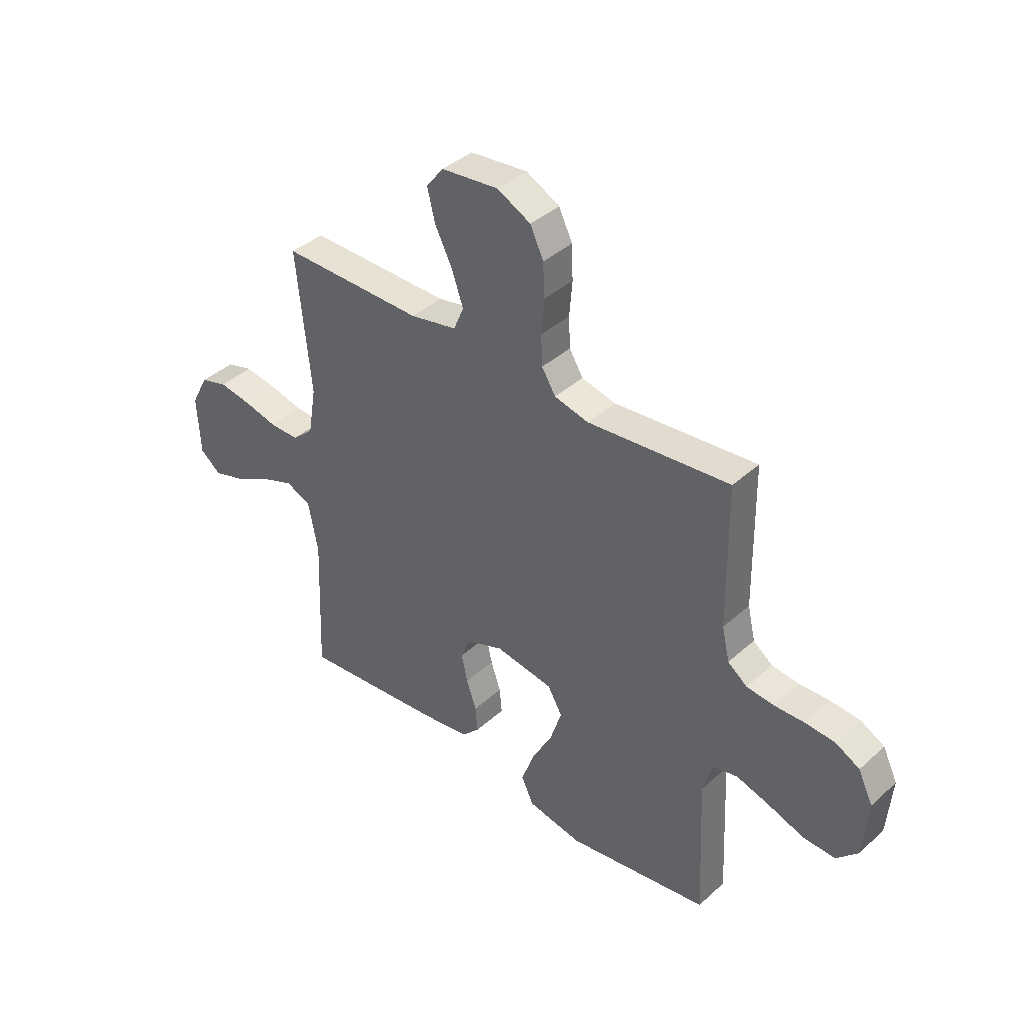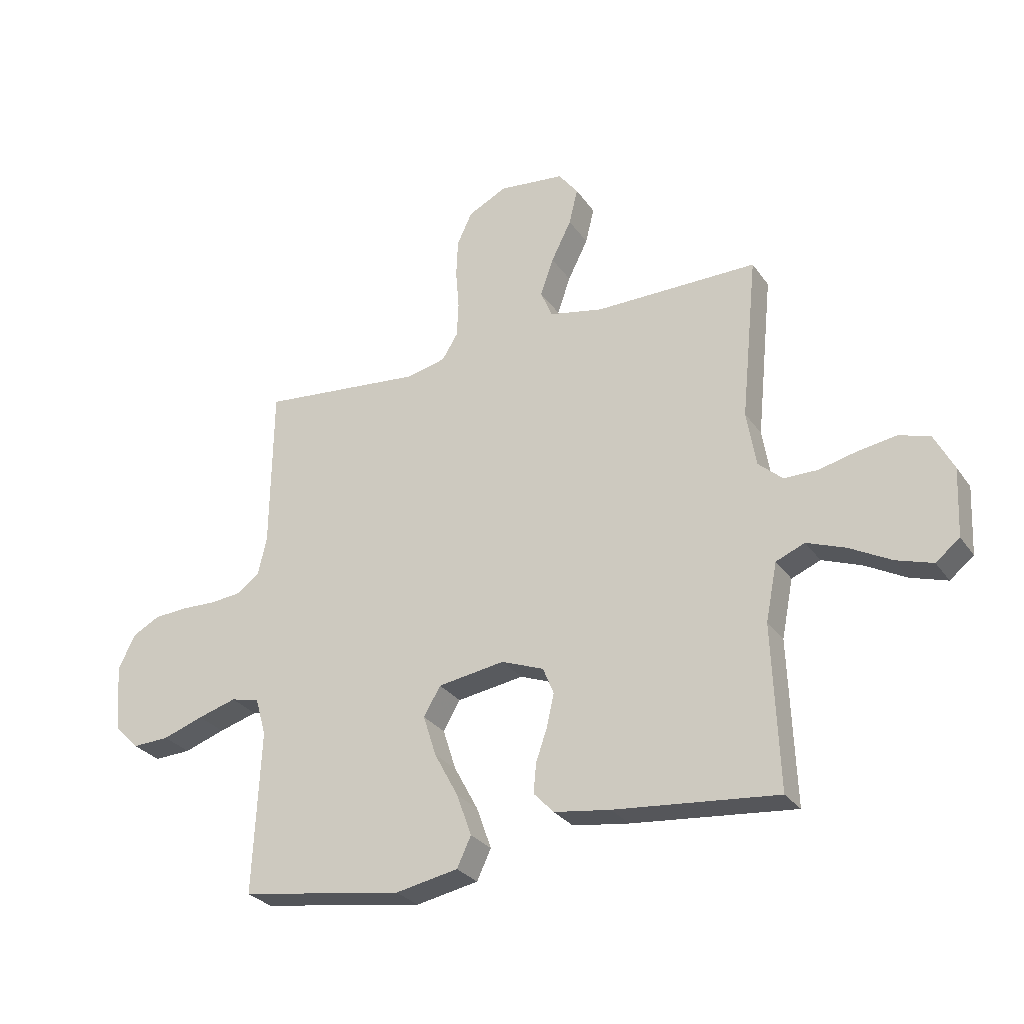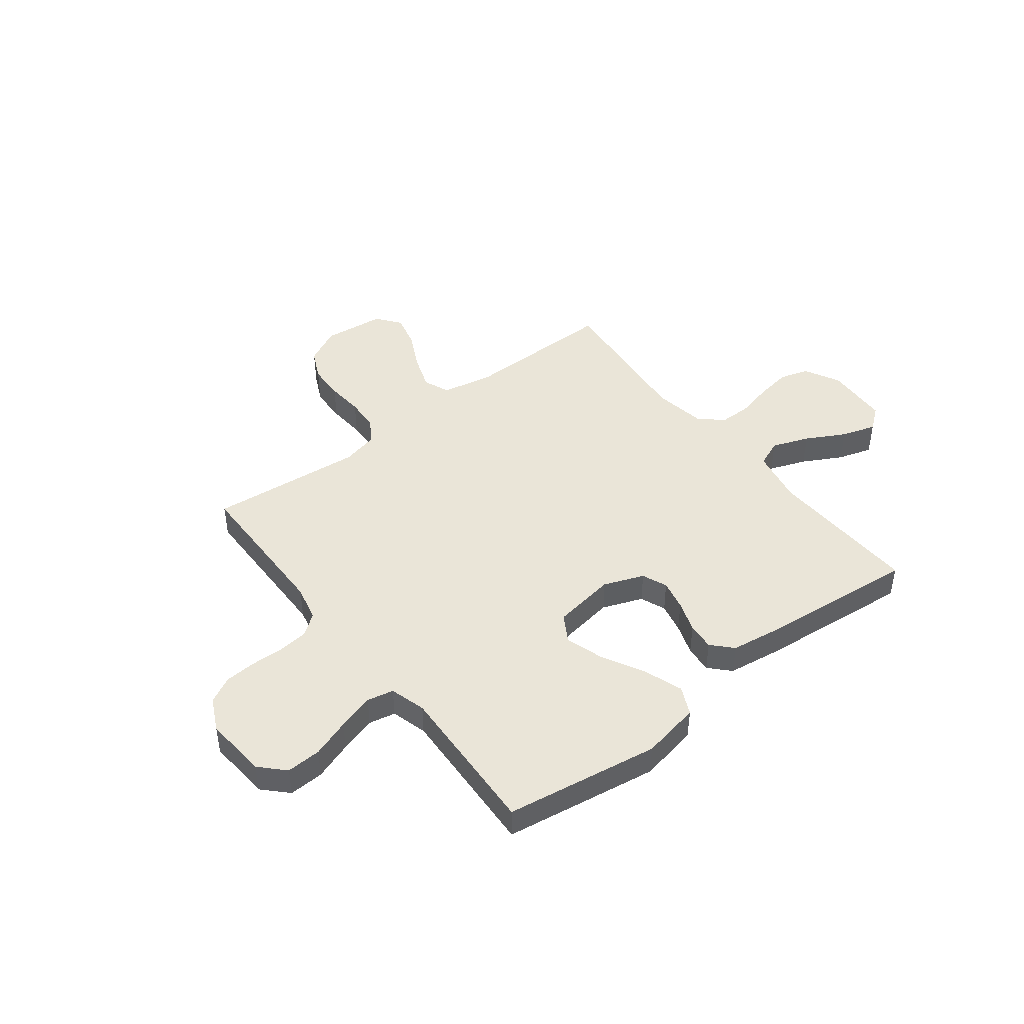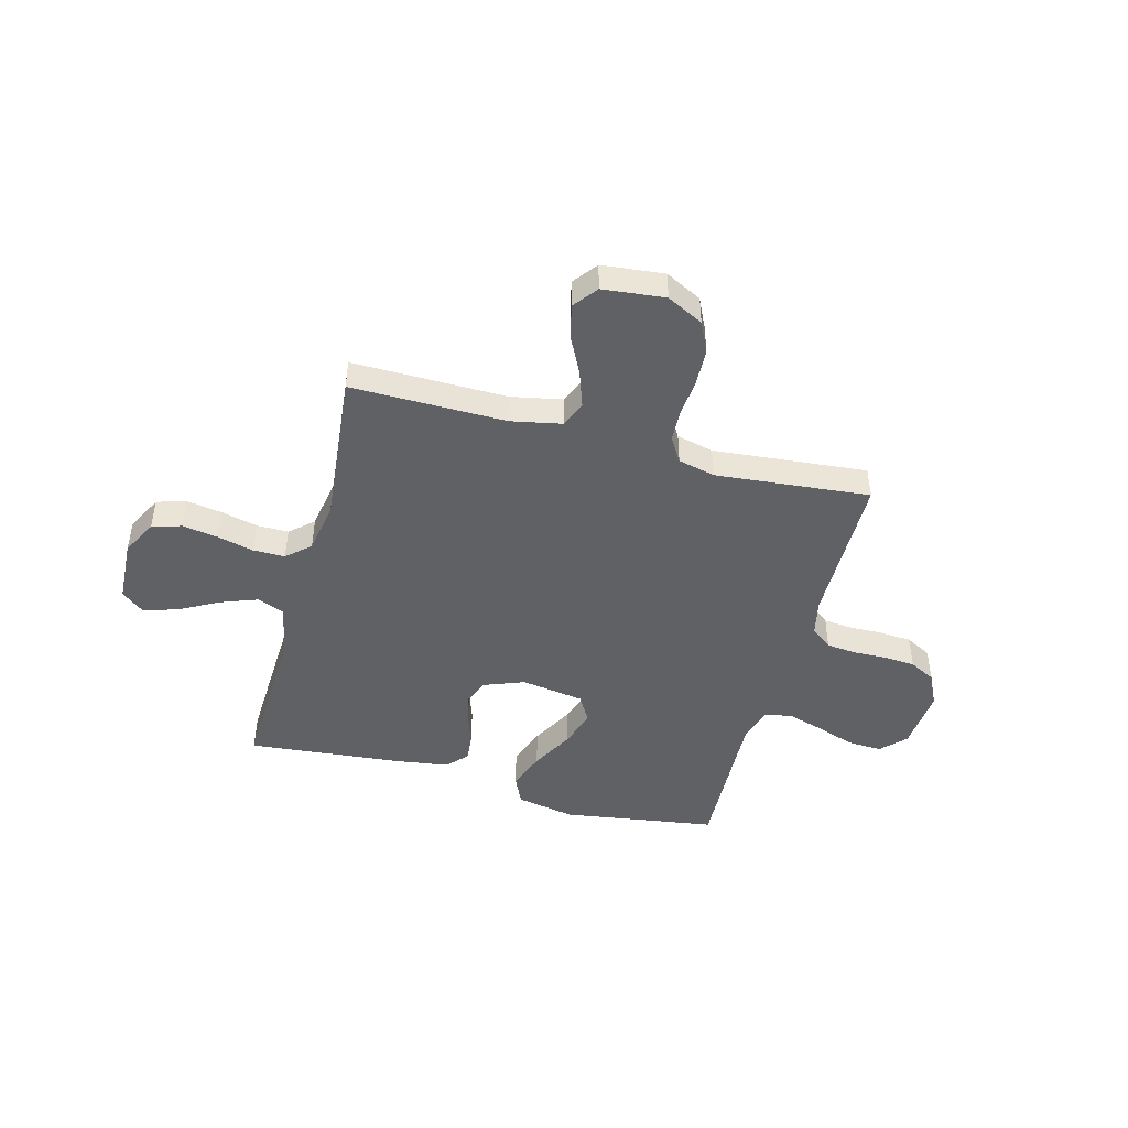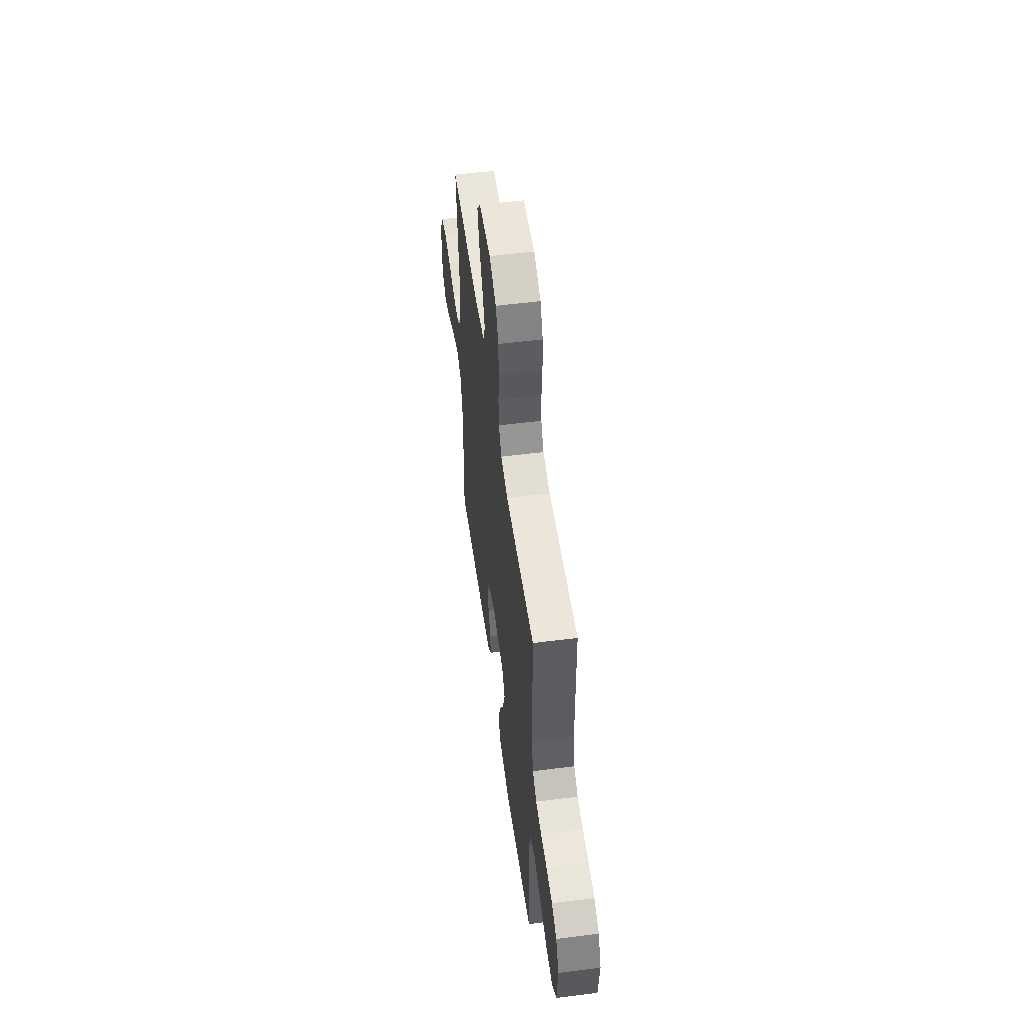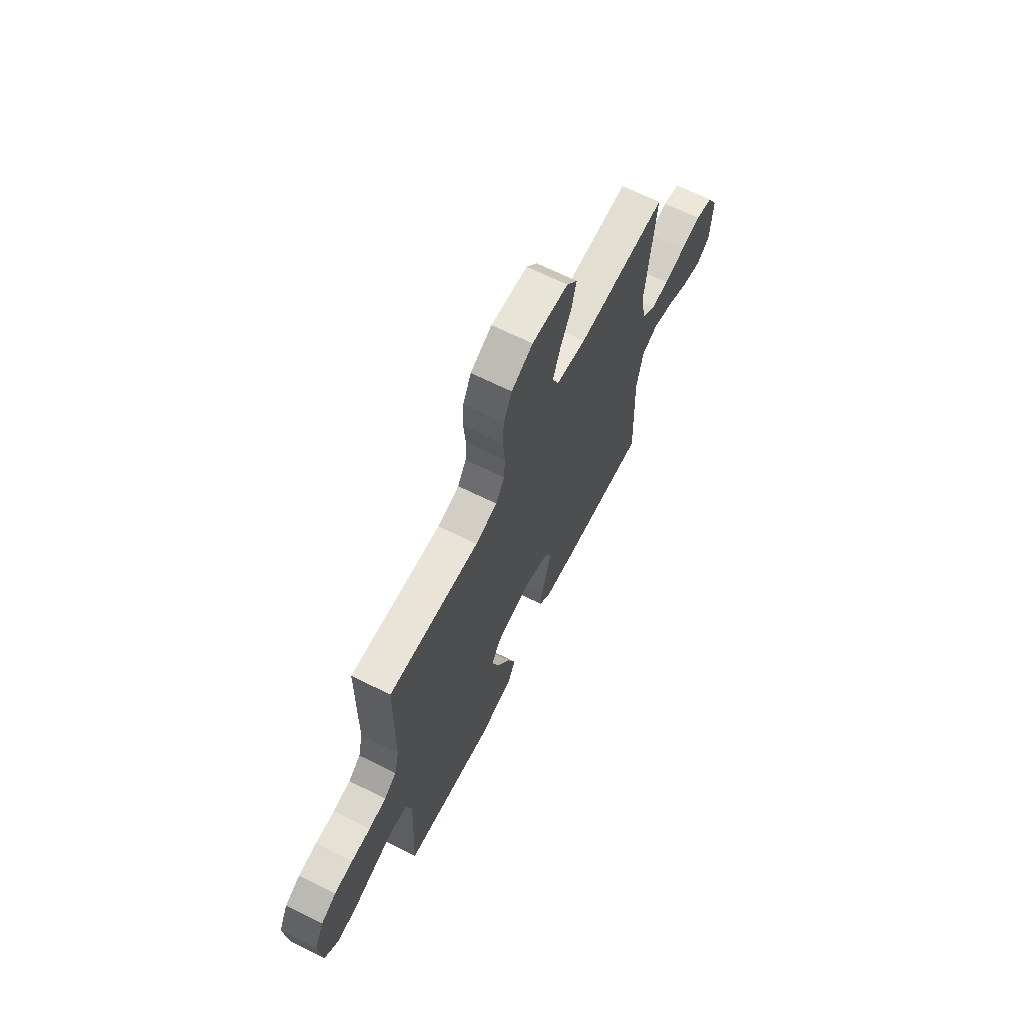
<metadata>
{"format":"obj","ext":"obj","renderer":"f3d","projection":"perspective","resolution":1024,"background":"white","views":[{"elev":39.6,"azim":42.1,"up":"+Z"},{"elev":-28.5,"azim":-152.1,"up":"+Z"},{"elev":44.9,"azim":142.3,"up":"+Y"},{"elev":-46.3,"azim":-15.1,"up":"+Y"},{"elev":54.6,"azim":82.3,"up":"+Z"},{"elev":67.0,"azim":116.5,"up":"+Z"}]}
</metadata>
<code>
v 0.5 0.07 -0.5
v 0.2 0.07 -0.546
v 0.085 0.07 -0.524
v 0.059 0.07 -0.469
v 0.086 0.07 -0.393
v 0.13 0.07 -0.311
v 0.154 0.07 -0.236
v 0.123 0.07 -0.183
v 0 0.07 -0.164
v -0.078 0.07 -0.194
v -0.098 0.07 -0.243
v -0.085 0.07 -0.302
v -0.064 0.07 -0.363
v -0.059 0.07 -0.417
v -0.096 0.07 -0.456
v -0.2 0.07 -0.471
v -0.5 0.07 -0.5
v -0.488 0.07 -0.2
v -0.509 0.07 -0.093
v -0.562 0.07 -0.071
v -0.634 0.07 -0.098
v -0.71 0.07 -0.139
v -0.777 0.07 -0.16
v -0.821 0.07 -0.125
v -0.827 0.07 0
v -0.791 0.07 0.069
v -0.734 0.07 0.086
v -0.665 0.07 0.075
v -0.594 0.07 0.058
v -0.532 0.07 0.058
v -0.487 0.07 0.098
v -0.47 0.07 0.2
v -0.5 0.07 0.5
v -0.2 0.07 0.498
v -0.101 0.07 0.518
v -0.08 0.07 0.569
v -0.104 0.07 0.638
v -0.141 0.07 0.712
v -0.157 0.07 0.778
v -0.121 0.07 0.825
v 0 0.07 0.838
v 0.071 0.07 0.802
v 0.099 0.07 0.743
v 0.102 0.07 0.672
v 0.096 0.07 0.599
v 0.099 0.07 0.535
v 0.128 0.07 0.488
v 0.2 0.07 0.471
v 0.5 0.07 0.5
v 0.504 0.07 0.2
v 0.52 0.07 0.13
v 0.561 0.07 0.099
v 0.619 0.07 0.093
v 0.683 0.07 0.095
v 0.745 0.07 0.091
v 0.796 0.07 0.064
v 0.827 0.07 0
v 0.817 0.07 -0.123
v 0.772 0.07 -0.169
v 0.704 0.07 -0.166
v 0.629 0.07 -0.14
v 0.558 0.07 -0.119
v 0.506 0.07 -0.13
v 0.486 0.07 -0.2
v 0.5 0 -0.5
v 0.2 0 -0.546
v 0.085 0 -0.524
v 0.059 0 -0.469
v 0.086 0 -0.393
v 0.13 0 -0.311
v 0.154 0 -0.236
v 0.123 0 -0.183
v 0 0 -0.164
v -0.078 0 -0.194
v -0.098 0 -0.243
v -0.085 0 -0.302
v -0.064 0 -0.363
v -0.059 0 -0.417
v -0.096 0 -0.456
v -0.2 0 -0.471
v -0.5 0 -0.5
v -0.488 0 -0.2
v -0.509 0 -0.093
v -0.562 0 -0.071
v -0.634 0 -0.098
v -0.71 0 -0.139
v -0.777 0 -0.16
v -0.821 0 -0.125
v -0.827 0 0
v -0.791 0 0.069
v -0.734 0 0.086
v -0.665 0 0.075
v -0.594 0 0.058
v -0.532 0 0.058
v -0.487 0 0.098
v -0.47 0 0.2
v -0.5 0 0.5
v -0.2 0 0.498
v -0.101 0 0.518
v -0.08 0 0.569
v -0.104 0 0.638
v -0.141 0 0.712
v -0.157 0 0.778
v -0.121 0 0.825
v 0 0 0.838
v 0.071 0 0.802
v 0.099 0 0.743
v 0.102 0 0.672
v 0.096 0 0.599
v 0.099 0 0.535
v 0.128 0 0.488
v 0.2 0 0.471
v 0.5 0 0.5
v 0.504 0 0.2
v 0.52 0 0.13
v 0.561 0 0.099
v 0.619 0 0.093
v 0.683 0 0.095
v 0.745 0 0.091
v 0.796 0 0.064
v 0.827 0 0
v 0.817 0 -0.123
v 0.772 0 -0.169
v 0.704 0 -0.166
v 0.629 0 -0.14
v 0.558 0 -0.119
v 0.506 0 -0.13
v 0.486 0 -0.2
f 58 59 60 61
f 58 61 62
f 57 58 62
f 56 57 62 63
f 53 54 55 56
f 52 53 56 63
f 48 49 50
f 47 48 50 51
f 42 43 44 45
f 42 45 46
f 41 42 46
f 40 41 46
f 37 38 39 40
f 36 37 40 46
f 35 36 46 47
f 32 33 34
f 31 32 34 35
f 26 27 28 29
f 24 25 26 29
f 24 29 30
f 21 22 23 24
f 20 21 24 30
f 19 20 30 31
f 15 16 17 18
f 12 13 14 15
f 11 12 15 18
f 10 11 18 19
f 3 4 5 6
f 3 6 7
f 64 1 2 3
f 64 3 7
f 51 52 63 64
f 51 64 7 8
f 47 51 8 9
f 19 31 35 47
f 9 10 19 47
f 125 124 123 122
f 126 125 122
f 126 122 121
f 127 126 121 120
f 120 119 118 117
f 127 120 117 116
f 114 113 112
f 115 114 112 111
f 109 108 107 106
f 110 109 106
f 110 106 105
f 110 105 104
f 104 103 102 101
f 110 104 101 100
f 111 110 100 99
f 98 97 96
f 99 98 96 95
f 93 92 91 90
f 93 90 89 88
f 94 93 88
f 88 87 86 85
f 94 88 85 84
f 95 94 84 83
f 82 81 80 79
f 79 78 77 76
f 82 79 76 75
f 83 82 75 74
f 70 69 68 67
f 71 70 67
f 67 66 65 128
f 71 67 128
f 128 127 116 115
f 72 71 128 115
f 73 72 115 111
f 111 99 95 83
f 111 83 74 73
f 1 65 66 2
f 2 66 67 3
f 3 67 68 4
f 4 68 69 5
f 5 69 70 6
f 6 70 71 7
f 7 71 72 8
f 8 72 73 9
f 9 73 74 10
f 10 74 75 11
f 11 75 76 12
f 12 76 77 13
f 13 77 78 14
f 14 78 79 15
f 15 79 80 16
f 16 80 81 17
f 17 81 82 18
f 18 82 83 19
f 19 83 84 20
f 20 84 85 21
f 21 85 86 22
f 22 86 87 23
f 23 87 88 24
f 24 88 89 25
f 25 89 90 26
f 26 90 91 27
f 27 91 92 28
f 28 92 93 29
f 29 93 94 30
f 30 94 95 31
f 31 95 96 32
f 32 96 97 33
f 33 97 98 34
f 34 98 99 35
f 35 99 100 36
f 36 100 101 37
f 37 101 102 38
f 38 102 103 39
f 39 103 104 40
f 40 104 105 41
f 41 105 106 42
f 42 106 107 43
f 43 107 108 44
f 44 108 109 45
f 45 109 110 46
f 46 110 111 47
f 47 111 112 48
f 48 112 113 49
f 49 113 114 50
f 50 114 115 51
f 51 115 116 52
f 52 116 117 53
f 53 117 118 54
f 54 118 119 55
f 55 119 120 56
f 56 120 121 57
f 57 121 122 58
f 58 122 123 59
f 59 123 124 60
f 60 124 125 61
f 61 125 126 62
f 62 126 127 63
f 63 127 128 64
f 64 128 65 1

</code>
